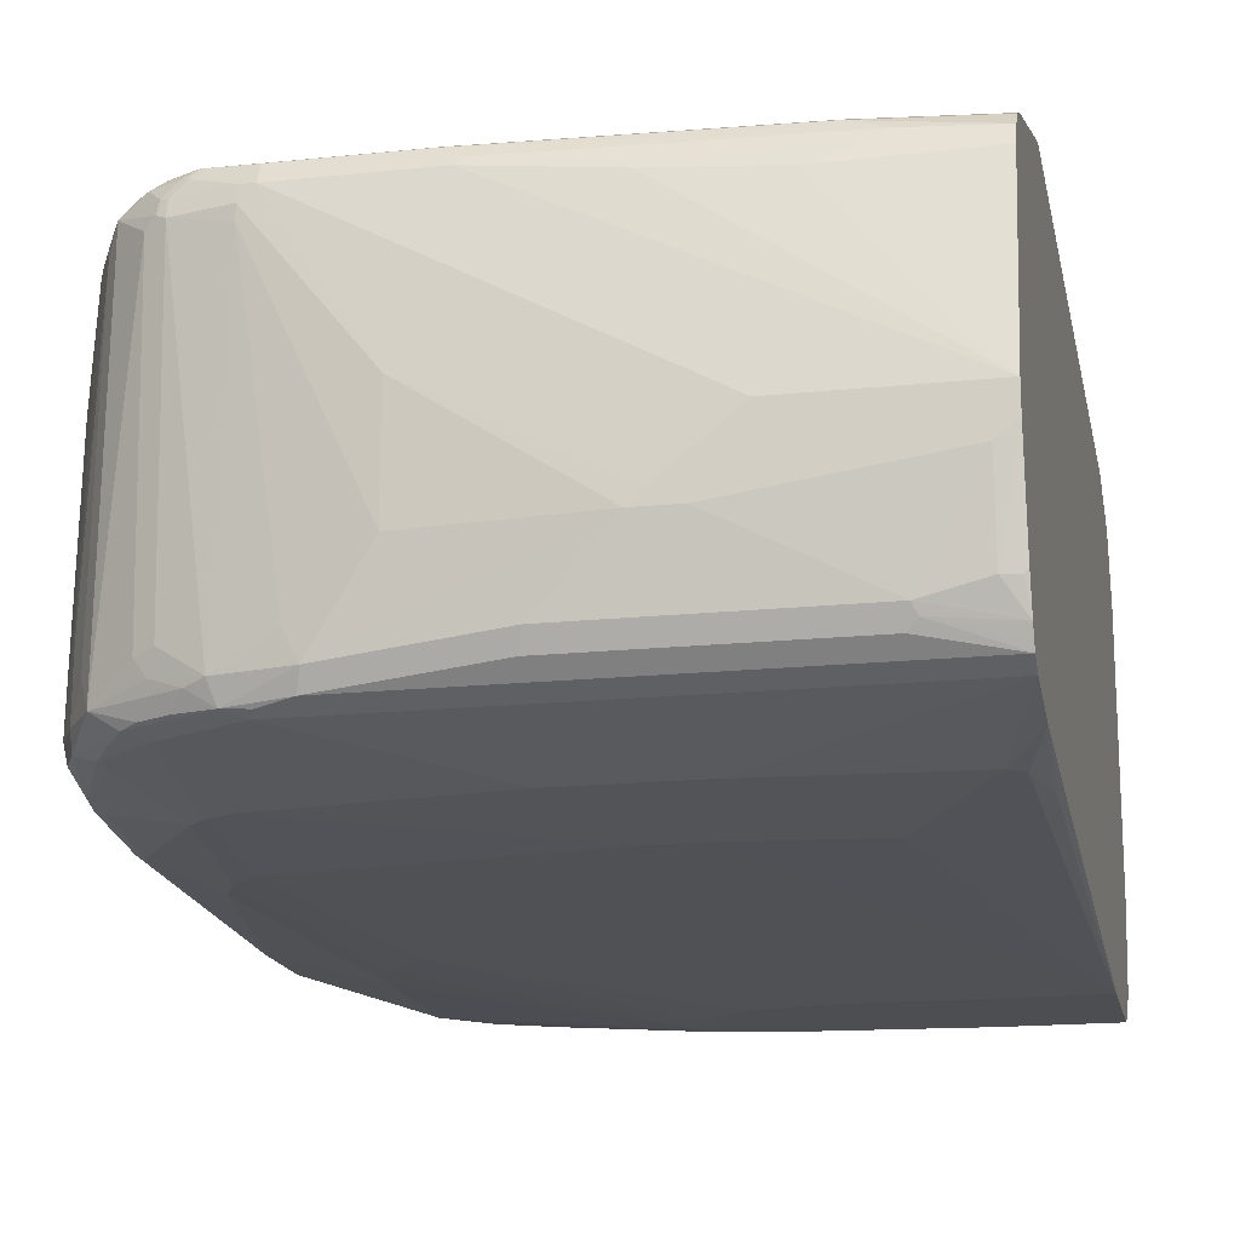
<metadata>
{"format":"obj","ext":"obj","renderer":"f3d","projection":"perspective","resolution":1024,"background":"white","views":[{"elev":-17.0,"azim":-168.2,"up":"+Z"}]}
</metadata>
<code>
v 0.8389 0.2188 -0.09117
v 0.8389 0.2188 -0.07292
v 0.8389 0.2006 -0.1094
v 0.8206 0.31 -0.237
v 0.8206 0.3281 -0.2188
v 0.8206 0.3464 -0.09117
v 0.8389 0.2006 0.09117
v 0.8206 0.3464 0.1094
v 0.8389 0.1823 -0.1276
v 0.8084 0.316 -0.2614
v 0.8115 0.3373 -0.2462
v 0.7933 0.4285 -0.2462
v 0.8023 0.4011 -0.237
v 0.8023 0.4194 -0.2188
v 0.8389 0.1276 -0.1641
v 0.8389 0.07285 -0.1823
v 0.8389 -0.07284 -0.2006
v 0.8358 -0.24 -0.2158
v 0.8206 -0.2735 -0.2553
v 0.8023 -0.1823 -0.2918
v 0.8206 0.31 0.1458
v 0.8389 0.1641 0.1094
v 0.8161 0.3464 0.1299
v 0.8023 0.4011 0.1094
v 0.7659 0.4741 0.2188
v 0.7796 0.4376 0.2028
v 0.7963 0.2309 -0.2857
v 0.7963 0.3404 -0.2675
v 0.7933 0.3738 -0.2644
v 0.7963 -0.1884 -0.3039
v 0.7872 0.4042 -0.2583
v 0.775 0.465 -0.2462
v 0.7902 0.4437 -0.2249
v 0.7993 0.4164 -0.234
v 0.7963 0.4316 -0.2127
v 0.7841 0.4558 -0.1458
v 0.8389 -0.3283 -0.2006
v 0.8206 -0.4376 -0.2553
v 0.8145 -0.2795 -0.2675
v 0.8023 0.31 0.2006
v 0.8206 -0.01811 0.237
v 0.8161 0.3281 0.1482
v 0.7841 0.4194 0.2006
v 0.8389 0.09109 0.1276
v 0.7598 0.4862 0.2249
v 0.7614 0.4741 0.2393
v 0.7841 0.237 -0.2918
v 0.7841 0.3464 -0.2735
v 0.7476 0.4741 -0.2553
v 0.7963 -0.2978 -0.3039
v 0.7933 -0.3009 -0.3055
v 0.6747 -0.2553 -0.3283
v 0.7294 0.1458 -0.31
v 0.7719 0.4802 -0.2249
v 0.7021 0.5379 -0.2462
v 0.7355 0.535 -0.2249
v 0.7719 0.4802 -0.152
v 0.778 0.468 -0.1398
v 0.8389 -0.3829 -0.1094
v 0.8206 -0.4558 -0.237
v 0.8161 -0.4582 -0.2553
v 0.8145 -0.4437 -0.2675
v 0.7841 0.3829 0.2188
v 0.7659 0.4194 0.2553
v 0.7841 0.3464 0.237
v 0.8145 -0.01811 0.2492
v 0.8327 -0.2735 0.231
v 0.8389 -0.3464 0.2188
v 0.7659 0.4558 0.237
v 0.7568 0.4832 0.2416
v 0.7416 0.5227 0.2249
v 0.7537 0.4558 0.2614
v 0.7614 0.4376 0.2576
v 0.7112 0.1823 -0.31
v 0.6929 0.3646 -0.2918
v 0.6747 0.3829 -0.2918
v 0.6747 0.5288 -0.2553
v 0.8084 -0.4316 -0.2796
v 0.7963 -0.4802 -0.2857
v 0.7841 -0.4741 -0.2918
v 0.6747 -0.4741 -0.3283
v 0.3829 -0.4923 -0.3464
v 0.6565 -0.1823 -0.3283
v 0.7507 0.5136 -0.1854
v 0.6808 0.5531 -0.2431
v 0.5927 0.5927 -0.2462
v 0.7203 0.5562 0.2097
v 0.6443 0.5713 -0.2431
v 0.6261 0.5896 -0.2249
v 0.6656 0.5744 -0.2097
v 0.6808 0.5713 -0.1884
v 0.6808 0.5896 0.2127
v 0.7355 0.535 0.2127
v 0.8389 -0.3829 -0.09117
v 0.8206 -0.4923 0.1823
v 0.8023 -0.5106 -0.237
v 0.8115 -0.4604 -0.2644
v 0.7979 -0.5128 -0.2553
v 0.7979 -0.4947 -0.2735
v 0.7933 -0.4969 -0.2827
v 0.7598 0.4194 0.2675
v 0.778 0.3464 0.2492
v 0.7719 0.3464 0.2614
v 0.7902 0.1641 0.2614
v 0.8084 -0.03635 0.2614
v 0.8267 -0.2735 0.2431
v 0.8343 -0.3737 0.2279
v 0.8389 -0.3646 0.1094
v 0.7203 0.5562 0.2416
v 0.7431 0.4923 0.2576
v 0.7386 0.4832 0.269
v 0.7568 0.4285 0.269
v 0.6747 0.2188 -0.31
v 0.6382 0.4011 -0.2918
v 0.5653 0.5836 -0.2553
v 0.778 -0.5167 -0.2857
v 0.7659 -0.5106 -0.2918
v 0.7659 -0.531 -0.2872
v 0.6747 -0.4947 -0.3236
v 0.62 -0.5288 -0.3283
v 0.3829 -0.5106 -0.3464
v 0.3647 -0.4558 -0.3464
v 0.6018 -0.1276 -0.3283
v 0.5592 0.5957 -0.2492
v 0.5167 0.6078 -0.2431
v 0.5106 0.62 -0.2188
v 0.6018 0.6018 -0.2188
v 0.6565 0.5836 -0.1823
v 0.6565 0.6018 0.2188
v 0.6686 0.5957 0.2249
v 0.8206 -0.4558 0.2188
v 0.8161 -0.5015 0.1914
v 0.8084 -0.5167 0.1823
v 0.7902 -0.5349 -0.237
v 0.7933 -0.5151 -0.2644
v 0.775 -0.5334 -0.2827
v 0.699 0.31 0.316
v 0.7963 -0.03635 0.2675
v 0.8084 -0.2918 0.2614
v 0.8267 -0.3646 0.2431
v 0.8161 -0.465 0.2279
v 0.6839 0.5744 0.2598
v 0.7021 0.5562 0.2598
v 0.6656 0.5927 0.2416
v 0.7021 0.5379 0.269
v 0.6656 0.3555 0.3236
v 0.6839 0.3191 0.3236
v 0.2918 -0.4011 -0.3464
v 0.2007 -0.3829 -0.3464
v 0.2736 0.2735 -0.31
v 0.3466 0.4376 -0.2918
v -0.1164 0.5836 -0.2553
v -0.1164 0.5948 -0.2497
v 0.7112 -0.5858 -0.2872
v 0.6382 -0.531 -0.3236
v 0.547 -0.5653 -0.3283
v 0.3647 -0.5288 -0.3464
v 0.5835 -0.6223 -0.3055
v 0.5653 -0.62 -0.31
v -0.1164 0.6078 -0.2431
v 0.3162 0.626 -0.2249
v 0.3101 0.6383 -0.2006
v 0.2189 0.6565 -0.1094
v 0.4376 0.6383 -0.1094
v 0.5288 0.62 -0.1823
v 0.5835 0.62 0.2006
v 0.6565 0.5972 0.2393
v 0.5835 0.62 0.2188
v 0.7979 -0.5379 0.2097
v 0.7902 -0.5532 0.1823
v 0.7719 -0.5532 -0.2553
v 0.7386 -0.5699 -0.2827
v 0.6747 0.31 0.3283
v 0.7963 -0.2918 0.2675
v 0.8145 -0.3646 0.2492
v 0.8084 -0.4376 0.2431
v 0.7902 -0.5288 0.2249
v 0.6656 0.5744 0.269
v 0.6474 0.5927 0.2598
v 0.6382 0.5972 0.2576
v 0.6565 0.3464 0.3283
v -0.1164 -0.3829 -0.3464
v 0.2189 0.2735 -0.31
v 0.1824 0.4376 -0.2918
v -0.07286 0.4194 -0.2918
v -0.1164 0.4923 -0.2735
v 0.7021 -0.5972 -0.2827
v 0.4923 -0.5836 -0.3283
v 0.2918 -0.5471 -0.3464
v 0.6656 -0.6155 -0.2827
v 0.5744 -0.6337 -0.3009
v 0.5653 -0.6322 -0.3039
v 0.03655 -0.5774 -0.3404
v 0.03655 -0.5653 -0.3464
v -0.1164 0.613 -0.2329
v -0.02424 0.6322 -0.2127
v -0.01208 0.626 -0.2249
v -0.01816 0.6383 -0.2006
v 0.1642 0.6565 -0.1094
v 0.2007 0.6565 -0.09117
v 0.4376 0.6383 0.03643
v 0.5835 0.6155 0.2393
v 0.5653 0.62 0.237
v 0.7841 -0.5471 0.2188
v 0.7902 -0.5532 0.2006
v 0.7537 -0.5895 0.1823
v 0.7537 -0.5713 -0.2553
v 0.7386 -0.579 -0.2644
v 0.4741 0.3464 0.3464
v 0.4741 0.31 0.3464
v 0.6565 0.1641 0.3283
v 0.7294 -0.2918 0.2918
v 0.7841 -0.2735 0.2735
v 0.7112 -0.3646 0.2918
v 0.7841 -0.4376 0.2553
v 0.7963 -0.4376 0.2492
v 0.7864 -0.4558 0.2507
v 0.7902 -0.4741 0.2431
v 0.7796 -0.5379 0.2279
v 0.6565 0.5653 0.2735
v 0.6292 0.5927 0.269
v 0.62 0.5957 0.2675
v 0.62 0.6018 0.2553
v 0.62 0.5836 0.2735
v -0.1164 0.3281 -0.2882
v -0.1093 0.3281 -0.2918
v -0.0911 0.4011 -0.2918
v 0.03655 0.2553 -0.31
v -0.1164 -0.5653 -0.3464
v 0.6929 -0.6086 -0.2735
v 0.6839 -0.6155 -0.2644
v 0.6109 -0.6337 -0.2827
v 0.5653 -0.6383 -0.2918
v -0.1164 -0.6383 -0.2918
v -0.1164 -0.6322 -0.3039
v 0.03655 -0.5895 -0.3343
v -0.1164 -0.5774 -0.3404
v -0.1164 -0.57 -0.3441
v -0.1164 0.6144 -0.23
v -0.1164 0.62 -0.2188
v -0.0911 0.6383 -0.1823
v -0.0911 0.6565 -0.07292
v 0.1095 0.6565 -0.01818
v 0.3829 0.62 0.237
v 0.3739 0.6155 0.2462
v 0.5653 0.6139 0.2492
v 0.7719 -0.5409 0.231
v 0.75 -0.5836 0.2142
v 0.7537 -0.5895 0.2006
v 0.7386 -0.5972 0.1732
v 0.7355 -0.5895 -0.237
v 0.7294 -0.5903 -0.2553
v 0.3647 0.3464 0.3464
v 0.4376 0.5288 0.2918
v 0.2371 -0.237 0.3464
v 0.5835 -0.07284 0.3283
v 0.6018 -0.01811 0.3283
v 0.6565 -0.237 0.31
v 0.6747 -0.1641 0.31
v 0.6747 -0.4376 0.2918
v 0.7294 -0.4558 0.2735
v 0.7317 -0.4741 0.269
v 0.7135 -0.5106 0.269
v 0.7659 -0.4741 0.2553
v 0.7719 -0.4862 0.2492
v 0.7796 -0.4832 0.2462
v 0.4012 0.5957 0.2675
v 0.5653 0.6078 0.2614
v 0.4012 0.5836 0.2735
v 0.7021 -0.6155 0.1732
v 0.6747 -0.62 -0.2553
v 0.6292 -0.6337 -0.2644
v 0.7203 -0.5972 -0.2462
v 0.6018 -0.6383 -0.2735
v 0.2918 -0.6748 -0.1094
v 0.2554 -0.6748 -0.1276
v 0.05478 -0.6748 -0.1823
v -0.03639 -0.6565 -0.2553
v -0.02732 -0.652 -0.2644
v -0.05463 -0.6565 -0.2553
v -0.1164 -0.6748 -0.1823
v -0.1164 -0.5895 -0.3343
v -0.1164 0.6337 -0.176
v -0.1117 0.6337 -0.1823
v -0.1164 0.6565 -0.05468
v -0.1164 0.6565 -0.01818
v 0.2189 0.62 0.2188
v 7.858e-05 0.6018 0.237
v -0.009086 0.5972 0.2462
v 0.4012 0.6078 0.2614
v 0.6793 -0.5927 0.2462
v 0.7157 -0.5927 0.2279
v 0.7157 -0.5197 0.2644
v 0.7355 -0.5957 0.2127
v 0.7431 -0.5927 0.2097
v 0.7294 -0.6018 0.2006
v -0.1164 0.3281 0.3464
v 0.3283 0.5288 0.2918
v 0.2189 -0.2553 0.3464
v 0.3829 -0.4194 0.3283
v 0.5653 -0.1093 0.3283
v 0.62 -0.31 0.31
v 0.5835 -0.3829 0.31
v 0.547 -0.4376 0.31
v 0.4923 -0.5106 0.31
v 0.62 -0.4923 0.2918
v 0.7112 -0.4923 0.2735
v 0.6929 -0.5106 0.2735
v 0.677 -0.5836 0.2507
v 0.03655 0.5774 0.2675
v 0.03655 0.5653 0.2735
v 0.6929 -0.62 0.2006
v 0.6929 -0.62 0.1823
v 0.62 -0.6383 -0.2553
v 0.547 -0.6565 -0.09117
v 0.3101 -0.6748 -0.07292
v -0.1164 -0.6748 0.1823
v -0.1164 0.6018 0.2188
v 0.06386 0.6155 0.2097
v -0.1164 0.5995 0.2235
v -0.1164 0.5933 0.2357
v -0.1164 0.5896 0.2431
v 0.03655 0.5896 0.2614
v 0.6625 -0.5957 0.2492
v 0.6504 -0.6078 0.2431
v 0.6793 -0.6109 0.2279
v 0.699 -0.6139 0.2127
v 0.7067 -0.6109 0.2097
v -0.1164 0.2918 0.3464
v -0.1164 0.4923 0.2918
v 0.1642 -0.2735 0.3464
v 0.2736 -0.4741 0.3283
v 0.3466 -0.4376 0.3283
v 0.4559 -0.5288 0.31
v 0.5288 -0.5471 0.2918
v 0.6565 -0.5836 0.2553
v -0.1164 0.5667 0.2637
v -0.1164 0.5592 0.2675
v -0.1164 0.5471 0.2735
v 0.62 -0.6383 0.2006
v 0.5653 -0.6565 0.03643
v 0.5653 -0.6565 -0.03643
v 0.3283 -0.6748 0.03643
v -0.05463 -0.6748 0.1823
v -0.1164 -0.6565 0.2188
v -0.1164 0.5713 0.2614
v 0.5349 -0.5592 0.2857
v 0.6078 -0.6139 0.2492
v 0.6625 -0.6139 0.231
v 0.6261 -0.6322 0.2127
v -0.1164 -0.5288 0.31
v -0.05463 -0.4376 0.3283
v 0.1095 -0.2735 0.3464
v 0.1642 -0.4923 0.3283
v 0.1824 -0.5471 0.31
v 0.4741 -0.5653 0.2918
v 0.4923 -0.6383 0.2188
v 0.2736 -0.6565 0.2006
v 0.3829 -0.6565 0.1823
v 0.2007 -0.6748 0.1458
v 0.2554 -0.6748 0.1276
v 0.2918 -0.6748 0.1094
v 0.3283 -0.6748 0.09117
v 0.547 -0.6565 0.07292
v -0.05463 -0.6565 0.2188
v -0.01816 -0.6383 0.2553
v -0.1164 -0.6348 0.2623
v 0.4802 -0.5774 0.2857
v -0.01208 -0.6322 0.2675
v 0.4863 -0.626 0.2431
v 0.4984 -0.6322 0.231
v 0.468 -0.5895 0.2796
v 0.5045 -0.6078 0.2614
v -0.1164 -0.5368 0.308
v 0.146 -0.4923 0.3283
v 0.03655 -0.4741 0.3283
v -0.03639 -0.4558 0.3283
v 0.05478 -0.5471 0.31
v 0.1764 -0.5713 0.2979
v 0.1885 -0.5592 0.3039
v 0.2797 -0.6504 0.2127
v -0.1164 -0.6322 0.2675
v -0.1164 -0.5914 0.2862
v -0.1164 -0.62 0.2735
f 1 2 7
f 209 329 353
f 209 353 331
f 209 331 299
f 209 299 255
f 209 255 210
f 209 224 254
f 209 254 298
f 209 298 253
f 210 255 256
f 210 256 257
f 210 257 211
f 211 257 258
f 211 258 259
f 211 259 212
f 212 259 258
f 212 258 214
f 214 260 307
f 214 307 261
f 214 261 215
f 209 297 329
f 209 253 297
f 207 252 208
f 207 251 252
f 196 240 198
f 198 241 242
f 198 242 199
f 198 240 241
f 200 243 201
f 201 243 203
f 203 244 245
f 203 245 246
f 203 246 222
f 214 258 302
f 203 222 223
f 203 286 244
f 204 247 248
f 204 248 249
f 204 249 205
f 204 219 247
f 206 249 250
f 206 250 273
f 206 273 251
f 206 251 207
f 203 243 286
f 214 302 260
f 215 261 262
f 215 262 217
f 232 272 314
f 232 314 274
f 232 274 233
f 233 274 275
f 233 275 276
f 233 276 277
f 233 277 278
f 233 278 279
f 233 279 234
f 231 250 270
f 234 279 280
f 240 283 284
f 240 284 241
f 241 284 285
f 241 285 242
f 244 286 287
f 244 287 288
f 244 288 289
f 244 289 245
f 245 289 290
f 234 280 281
f 196 239 240
f 231 273 250
f 231 271 314
f 215 217 216
f 217 262 263
f 217 263 264
f 217 264 265
f 217 265 266
f 217 266 218
f 219 266 265
f 219 265 247
f 221 222 224
f 231 314 272
f 222 267 269
f 222 246 268
f 222 268 290
f 222 290 267
f 224 269 298
f 224 298 254
f 230 252 273
f 230 273 231
f 231 270 313
f 231 313 271
f 222 269 224
f 195 239 196
f 194 238 229
f 193 238 194
f 164 166 165
f 167 202 180
f 168 203 202
f 168 201 203
f 169 177 204
f 169 204 205
f 169 205 170
f 170 205 249
f 170 249 206
f 164 168 166
f 170 206 171
f 171 207 172
f 172 207 208
f 172 208 187
f 173 181 209
f 173 209 210
f 173 210 211
f 173 211 212
f 173 212 213
f 173 213 174
f 171 206 207
f 174 213 212
f 164 201 168
f 163 200 201
f 158 190 191
f 158 191 192
f 158 192 159
f 158 187 190
f 159 192 236
f 159 236 193
f 159 193 194
f 159 194 188
f 160 195 196
f 163 201 164
f 160 196 197
f 161 196 198
f 161 198 162
f 162 198 199
f 162 199 163
f 163 199 242
f 163 242 285
f 163 285 286
f 163 286 243
f 163 243 200
f 161 197 196
f 245 290 268
f 174 212 214
f 174 215 216
f 185 227 186
f 186 227 226
f 186 226 225
f 187 208 252
f 187 252 230
f 187 230 190
f 188 194 189
f 190 231 272
f 190 272 232
f 183 185 184
f 190 232 191
f 191 232 233
f 191 233 234
f 191 234 235
f 191 235 192
f 192 235 282
f 192 282 236
f 193 236 282
f 193 282 237
f 193 237 238
f 190 230 231
f 174 214 215
f 183 228 185
f 182 185 228
f 174 216 175
f 176 216 217
f 176 217 218
f 176 218 177
f 177 219 204
f 177 218 266
f 177 266 219
f 178 220 181
f 178 221 224
f 182 228 183
f 178 224 220
f 180 222 221
f 180 202 203
f 180 203 223
f 180 223 222
f 181 220 224
f 181 224 209
f 182 225 226
f 182 226 227
f 182 227 185
f 179 180 221
f 245 268 246
f 247 291 292
f 247 292 248
f 327 349 350
f 329 351 352
f 329 352 353
f 331 353 375
f 331 375 354
f 331 354 332
f 332 354 334
f 334 354 355
f 334 355 356
f 326 349 327
f 334 356 335
f 335 368 347
f 340 350 371
f 340 371 357
f 340 357 358
f 340 358 359
f 340 359 360
f 340 360 361
f 340 362 363
f 340 363 364
f 335 356 368
f 340 364 341
f 325 349 326
f 324 348 325
f 310 323 337
f 311 339 330
f 312 327 350
f 312 350 340
f 312 340 341
f 312 341 342
f 312 342 313
f 312 328 327
f 313 342 314
f 325 348 349
f 314 342 315
f 316 342 343
f 317 344 365
f 317 365 345
f 322 346 323
f 323 346 337
f 324 336 335
f 324 335 347
f 324 347 368
f 324 368 348
f 315 342 316
f 310 339 311
f 341 364 363
f 341 343 342
f 355 380 368
f 355 368 356
f 357 371 381
f 357 381 358
f 358 360 359
f 358 381 369
f 358 369 366
f 365 366 367
f 366 369 367
f 355 379 380
f 367 369 382
f 368 379 372
f 369 381 371
f 369 371 370
f 369 373 372
f 369 372 379
f 374 383 378
f 374 378 375
f 378 383 384
f 378 384 382
f 368 380 379
f 341 363 343
f 355 369 379
f 355 378 382
f 344 360 358
f 344 358 366
f 344 366 365
f 345 365 367
f 348 369 370
f 348 370 371
f 348 371 350
f 348 350 349
f 348 368 372
f 355 382 369
f 348 372 373
f 351 374 375
f 351 375 376
f 351 376 377
f 351 377 352
f 352 377 353
f 353 377 376
f 353 376 375
f 354 375 378
f 354 378 355
f 348 373 369
f 157 188 189
f 310 338 339
f 309 336 324
f 261 307 263
f 261 263 262
f 263 265 264
f 263 307 308
f 263 308 336
f 263 336 309
f 263 309 291
f 263 291 293
f 267 290 323
f 260 308 307
f 267 323 310
f 267 311 269
f 269 311 298
f 270 312 313
f 271 313 314
f 274 314 315
f 274 315 275
f 275 315 316
f 275 316 343
f 275 343 363
f 267 310 311
f 275 363 362
f 260 306 308
f 260 304 305
f 247 265 263
f 247 263 293
f 247 293 291
f 248 292 294
f 248 294 295
f 248 295 249
f 249 295 296
f 249 296 250
f 250 296 312
f 260 305 306
f 250 312 270
f 253 298 297
f 255 299 300
f 255 300 301
f 255 301 256
f 256 301 302
f 256 302 258
f 256 258 257
f 260 302 303
f 260 303 304
f 251 273 252
f 310 337 338
f 275 362 361
f 275 360 344
f 294 327 328
f 294 328 295
f 295 328 312
f 295 312 296
f 297 298 311
f 297 311 330
f 299 331 332
f 299 332 333
f 299 333 300
f 292 327 294
f 300 333 305
f 300 304 303
f 300 303 301
f 301 303 302
f 305 334 335
f 305 335 308
f 305 308 306
f 305 333 332
f 305 332 334
f 308 335 336
f 300 305 304
f 275 361 360
f 292 326 327
f 291 326 292
f 275 344 317
f 275 317 281
f 275 281 277
f 275 277 276
f 277 281 280
f 277 280 278
f 278 280 279
f 283 285 284
f 286 318 319
f 291 309 324
f 286 319 287
f 288 319 318
f 288 318 289
f 289 318 320
f 289 320 321
f 289 321 322
f 289 322 323
f 289 323 290
f 291 324 325
f 291 325 326
f 287 319 288
f 156 159 188
f 340 361 362
f 154 158 155
f 46 72 73
f 46 73 64
f 46 64 69
f 47 53 74
f 47 74 75
f 47 75 48
f 48 75 49
f 49 76 77
f 49 77 55
f 49 75 76
f 50 78 79
f 50 79 51
f 51 79 80
f 51 80 81
f 51 81 52
f 52 81 121
f 52 121 82
f 52 82 83
f 52 83 53
f 46 70 72
f 45 109 70
f 45 71 109
f 45 58 71
f 35 54 57
f 35 57 36
f 36 57 58
f 37 59 60
f 37 60 38
f 38 60 61
f 38 61 62
f 40 43 63
f 40 63 64
f 53 83 74
f 40 64 65
f 41 65 102
f 41 102 66
f 41 66 67
f 41 67 68
f 41 68 44
f 43 46 69
f 43 69 64
f 43 64 63
f 45 70 46
f 40 65 41
f 54 56 84
f 54 84 57
f 55 85 56
f 62 100 79
f 62 79 78
f 64 101 102
f 64 102 65
f 64 73 101
f 66 102 103
f 66 103 104
f 66 104 105
f 66 105 106
f 62 97 100
f 66 106 67
f 68 106 107
f 68 107 95
f 68 95 108
f 70 109 110
f 70 110 72
f 71 93 109
f 72 110 111
f 72 111 112
f 72 112 73
f 67 106 68
f 33 54 35
f 61 100 97
f 61 98 99
f 55 77 115
f 55 115 86
f 55 86 88
f 55 88 85
f 56 87 84
f 56 85 88
f 56 88 89
f 56 89 90
f 56 90 91
f 61 99 100
f 56 91 92
f 57 84 93
f 57 93 71
f 57 71 58
f 59 94 95
f 59 95 60
f 60 95 96
f 60 96 61
f 61 97 62
f 61 96 98
f 56 92 87
f 32 56 54
f 32 55 56
f 32 49 55
f 4 14 5
f 4 9 15
f 4 16 17
f 4 17 18
f 4 18 19
f 4 19 20
f 4 20 10
f 5 14 6
f 6 14 8
f 4 13 14
f 7 8 21
f 8 23 21
f 8 14 24
f 8 24 25
f 8 25 26
f 8 26 23
f 10 27 28
f 10 28 29
f 10 29 12
f 10 12 11
f 7 21 22
f 10 20 30
f 4 12 13
f 4 10 11
f 156 188 157
f 1 7 22
f 1 22 44
f 1 44 68
f 1 68 108
f 1 108 94
f 1 94 59
f 1 59 37
f 1 37 17
f 4 11 12
f 1 17 16
f 1 15 9
f 1 9 3
f 1 3 4
f 1 4 5
f 1 5 6
f 1 6 8
f 1 8 2
f 2 8 7
f 3 9 4
f 1 16 15
f 73 112 101
f 10 30 27
f 12 32 54
f 21 43 40
f 22 41 44
f 23 26 42
f 24 36 25
f 25 36 58
f 25 58 45
f 25 45 46
f 25 46 26
f 26 46 43
f 21 26 43
f 27 47 29
f 27 30 47
f 29 47 48
f 29 48 49
f 29 49 31
f 30 50 51
f 30 51 52
f 30 52 53
f 30 53 47
f 31 49 32
f 27 29 28
f 12 31 32
f 21 42 26
f 21 41 22
f 12 54 33
f 12 33 14
f 12 14 34
f 12 34 13
f 12 29 31
f 13 34 14
f 14 33 35
f 14 35 36
f 14 36 24
f 21 23 42
f 17 37 18
f 18 38 19
f 19 38 62
f 19 62 39
f 19 39 20
f 20 39 62
f 20 62 78
f 20 78 50
f 20 50 30
f 21 40 41
f 18 37 38
f 74 83 123
f 4 15 16
f 74 113 76
f 134 170 171
f 134 171 136
f 134 136 135
f 136 171 172
f 137 147 173
f 138 173 174
f 139 174 175
f 139 175 140
f 140 175 216
f 133 170 134
f 140 216 176
f 141 177 169
f 141 176 177
f 142 178 145
f 142 145 143
f 142 144 179
f 142 179 221
f 142 221 178
f 144 167 180
f 144 180 179
f 140 176 141
f 145 178 181
f 132 141 169
f 132 169 170
f 120 159 156
f 122 148 123
f 124 153 125
f 125 153 160
f 125 160 197
f 125 197 161
f 125 161 162
f 125 162 126
f 126 162 163
f 132 170 133
f 126 163 164
f 126 165 127
f 127 129 128
f 127 165 166
f 127 166 129
f 129 167 130
f 129 166 168
f 129 168 202
f 129 202 167
f 130 167 144
f 126 164 165
f 120 158 159
f 145 181 146
f 146 173 147
f 152 329 297
f 152 297 330
f 152 330 339
f 152 339 338
f 152 338 337
f 152 346 322
f 152 322 321
f 152 321 320
f 152 320 318
f 152 351 329
f 152 318 286
f 152 285 283
f 152 283 240
f 152 240 239
f 152 239 195
f 152 195 160
f 152 160 153
f 154 172 187
f 74 123 113
f 154 187 158
f 152 286 285
f 146 181 173
f 152 374 351
f 152 384 383
f 149 182 183
f 149 183 150
f 150 183 184
f 150 184 151
f 152 184 185
f 152 185 186
f 152 186 225
f 152 225 182
f 152 182 229
f 152 383 374
f 152 229 238
f 152 237 282
f 152 282 235
f 152 235 234
f 152 234 281
f 152 281 317
f 152 317 345
f 152 345 367
f 152 367 382
f 152 382 384
f 152 238 237
f 120 155 158
f 152 337 346
f 119 155 120
f 84 87 109
f 84 109 93
f 86 115 124
f 86 124 125
f 86 125 126
f 86 126 127
f 86 127 89
f 86 89 88
f 87 92 109
f 83 122 123
f 89 127 90
f 90 128 91
f 91 128 129
f 91 129 92
f 92 129 130
f 92 130 109
f 94 108 95
f 95 107 131
f 95 131 141
f 95 141 132
f 90 127 128
f 95 132 133
f 82 122 83
f 82 149 148
f 76 114 115
f 120 156 157
f 74 76 75
f 76 115 77
f 76 113 114
f 79 100 136
f 79 136 116
f 79 116 117
f 79 117 80
f 82 148 122
f 80 117 81
f 81 119 120
f 81 120 157
f 81 157 121
f 82 121 157
f 82 157 189
f 82 189 194
f 82 194 229
f 82 229 182
f 82 182 149
f 81 118 119
f 95 133 134
f 81 117 118
f 96 134 98
f 111 143 145
f 111 145 146
f 111 146 147
f 111 147 112
f 112 147 137
f 113 123 148
f 113 148 149
f 113 149 150
f 113 150 114
f 114 150 151
f 114 151 115
f 115 152 153
f 115 153 124
f 115 184 152
f 116 136 118
f 116 118 117
f 118 136 172
f 119 154 155
f 95 134 96
f 118 172 154
f 118 154 119
f 109 144 142
f 109 130 144
f 115 151 184
f 109 143 111
f 109 111 110
f 99 135 100
f 100 135 136
f 101 112 137
f 101 105 104
f 101 104 103
f 101 103 102
f 105 138 174
f 105 174 139
f 101 137 105
f 105 140 106
f 109 142 143
f 105 139 140
f 107 141 131
f 107 140 141
f 106 140 107
f 98 135 99
f 105 173 138
f 98 134 135
f 105 137 173

</code>
